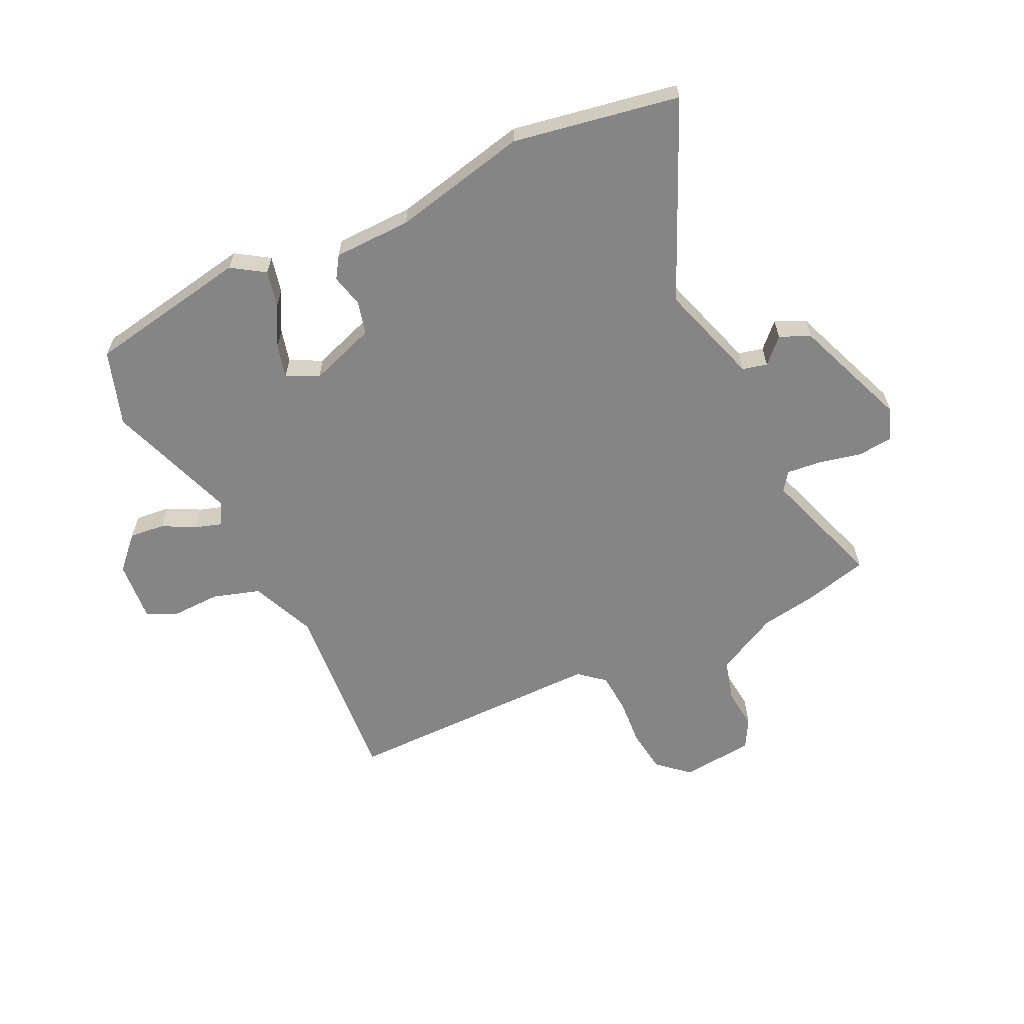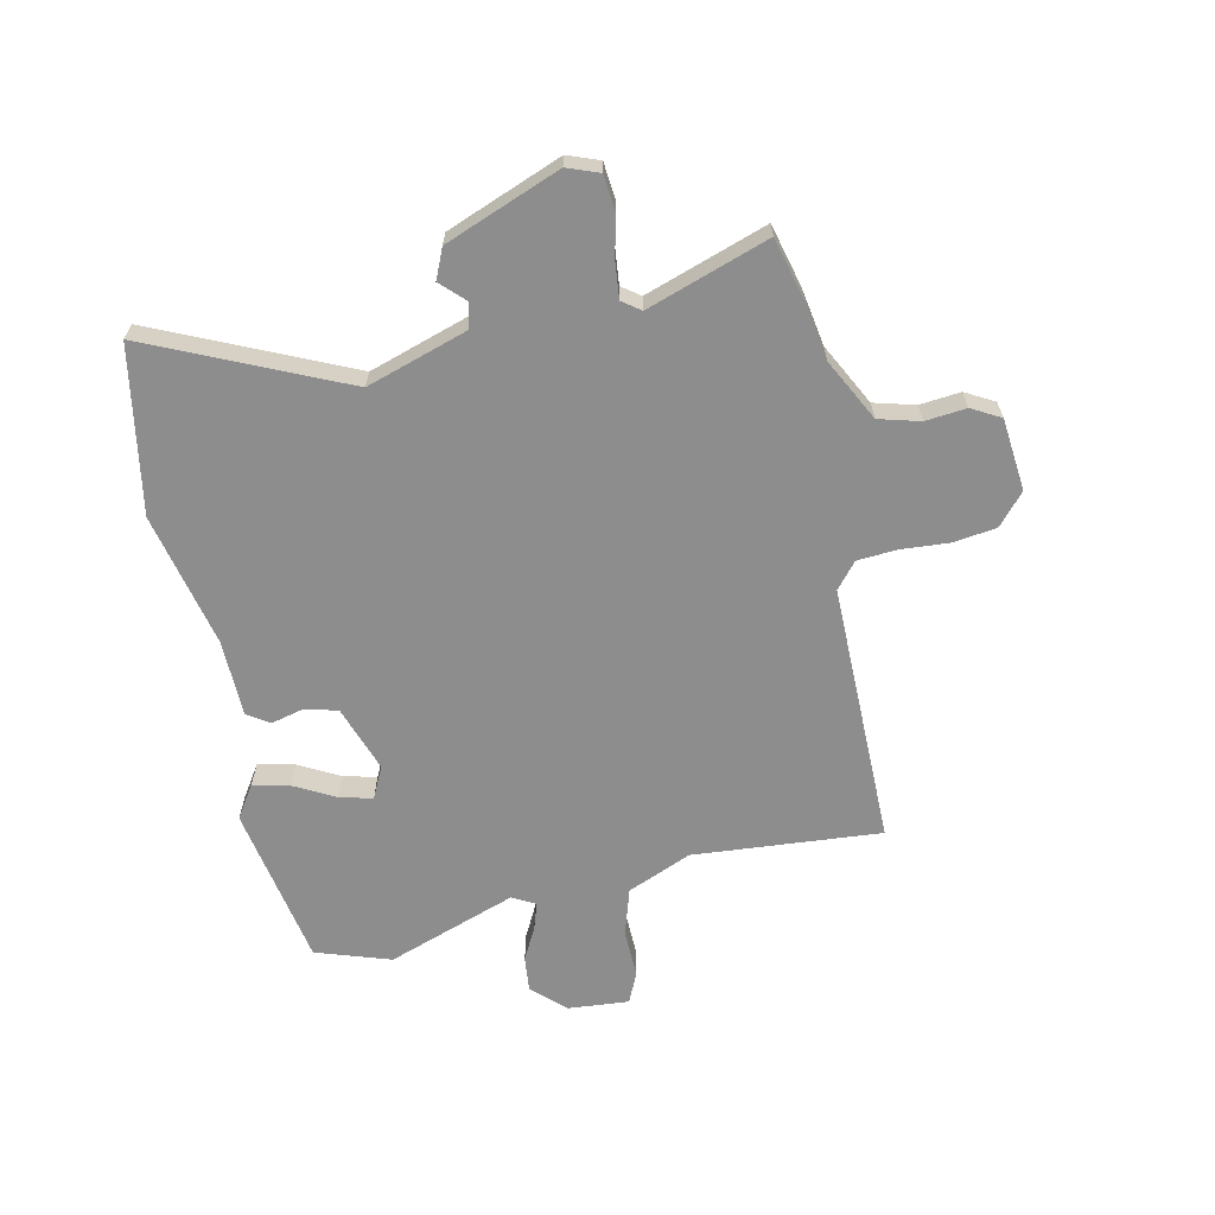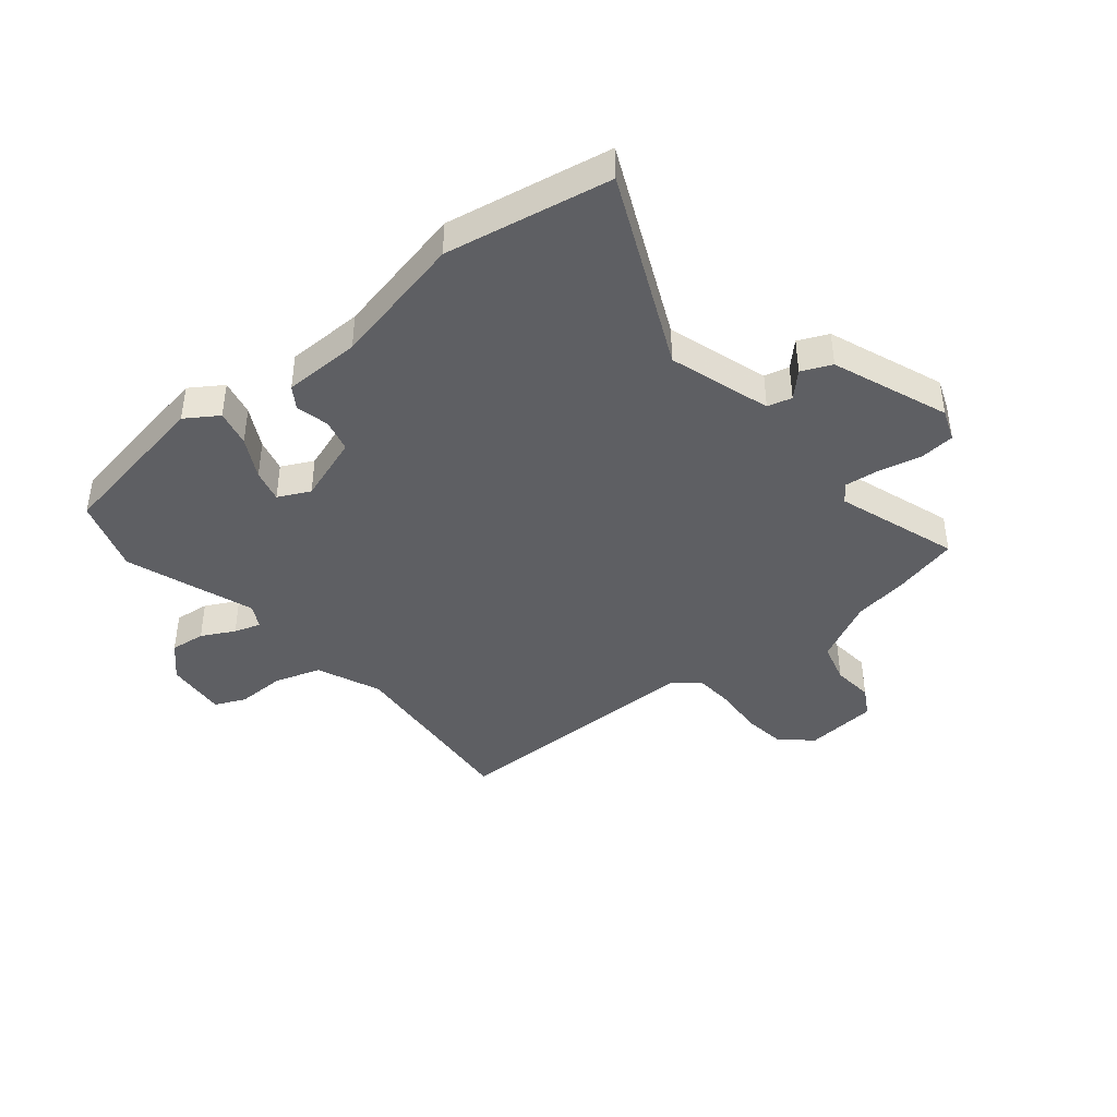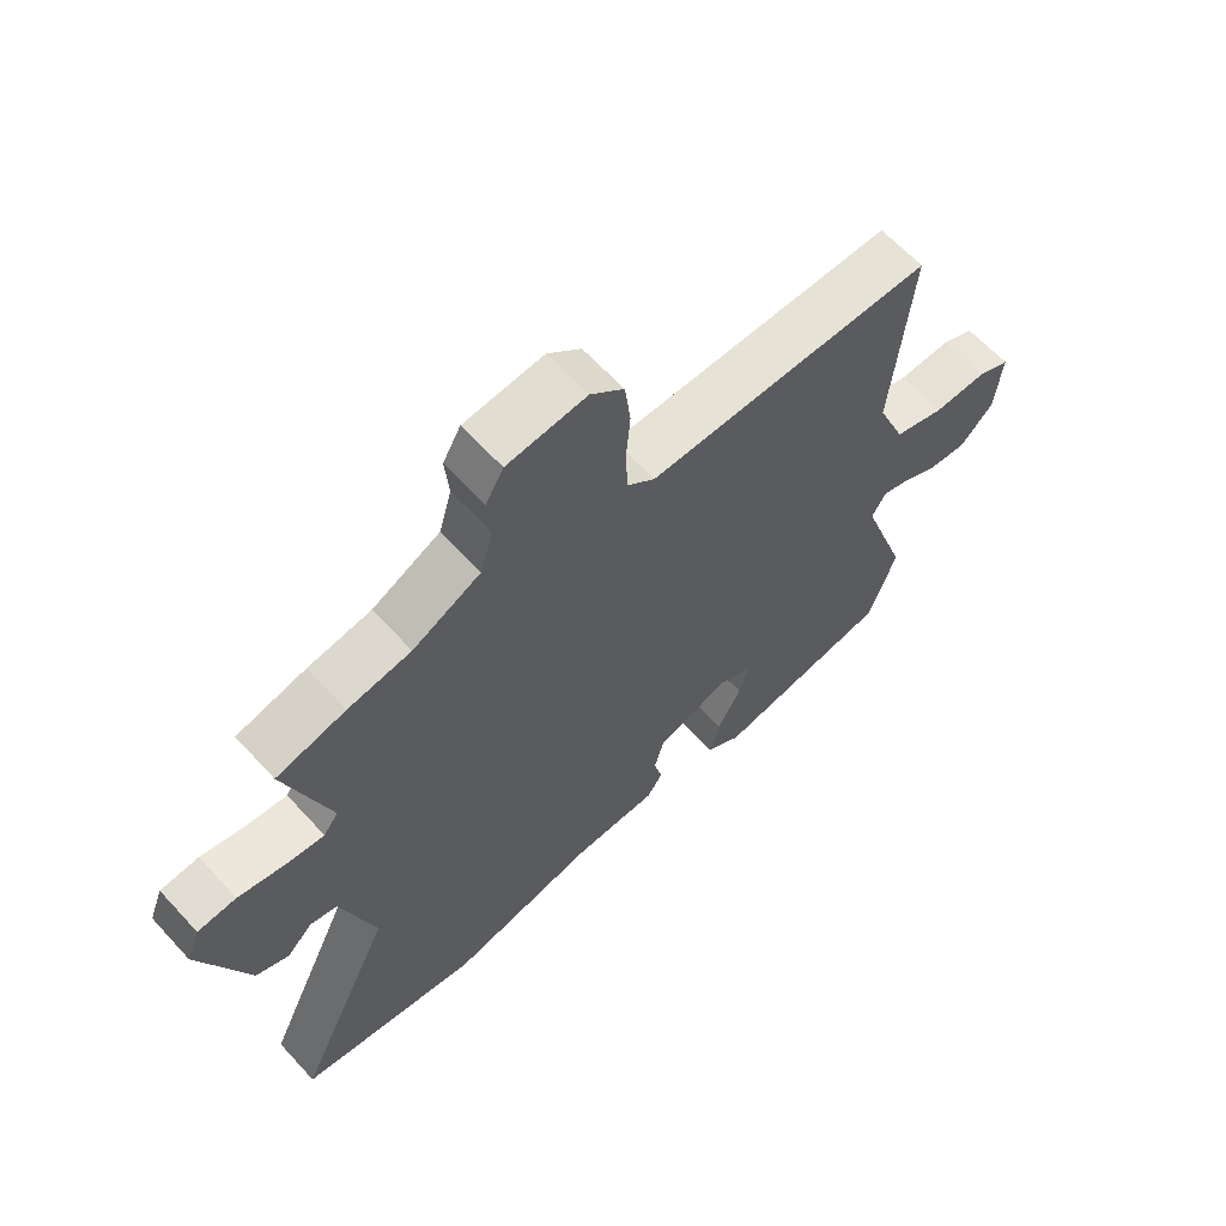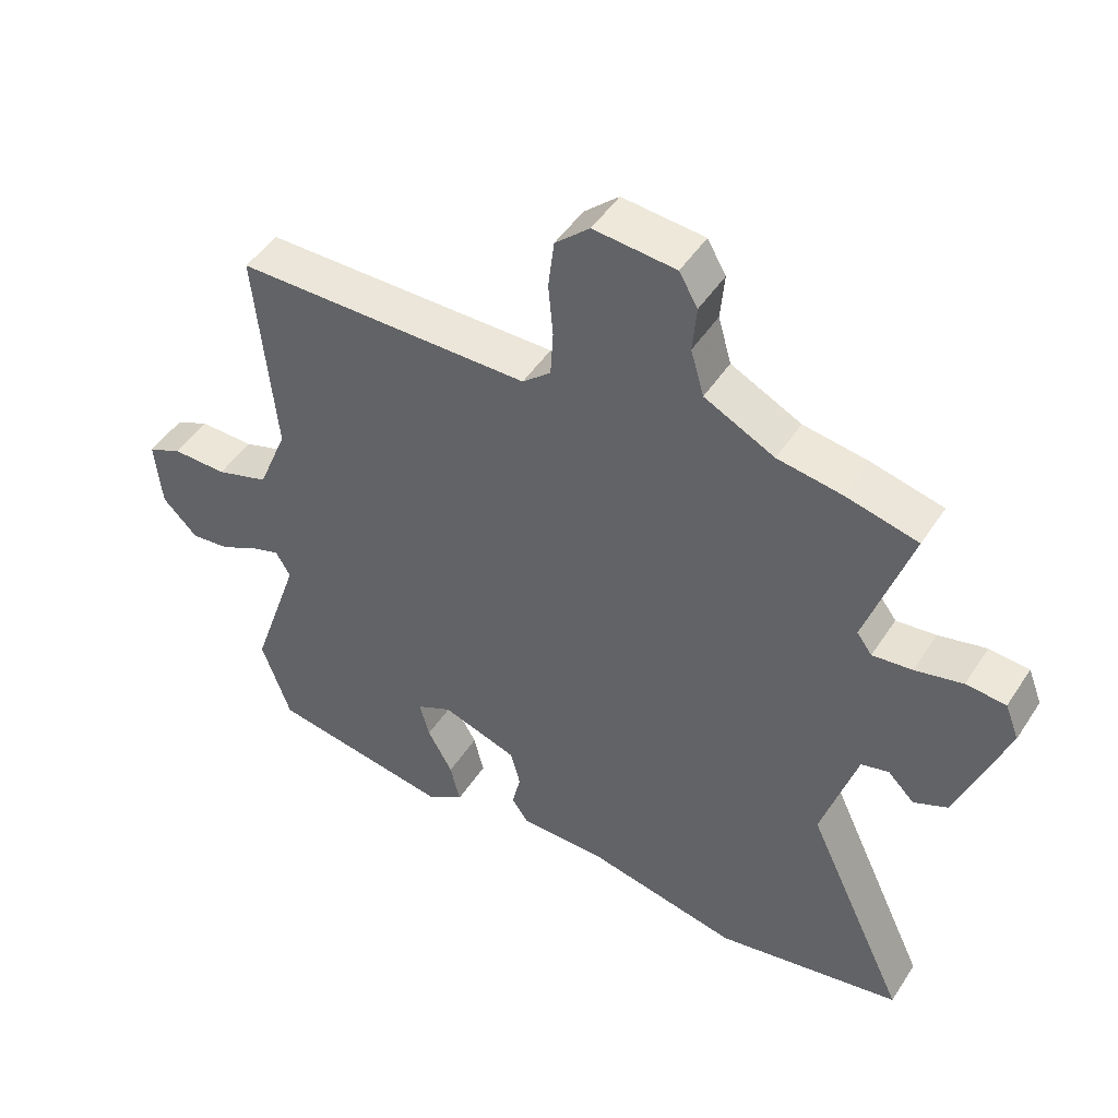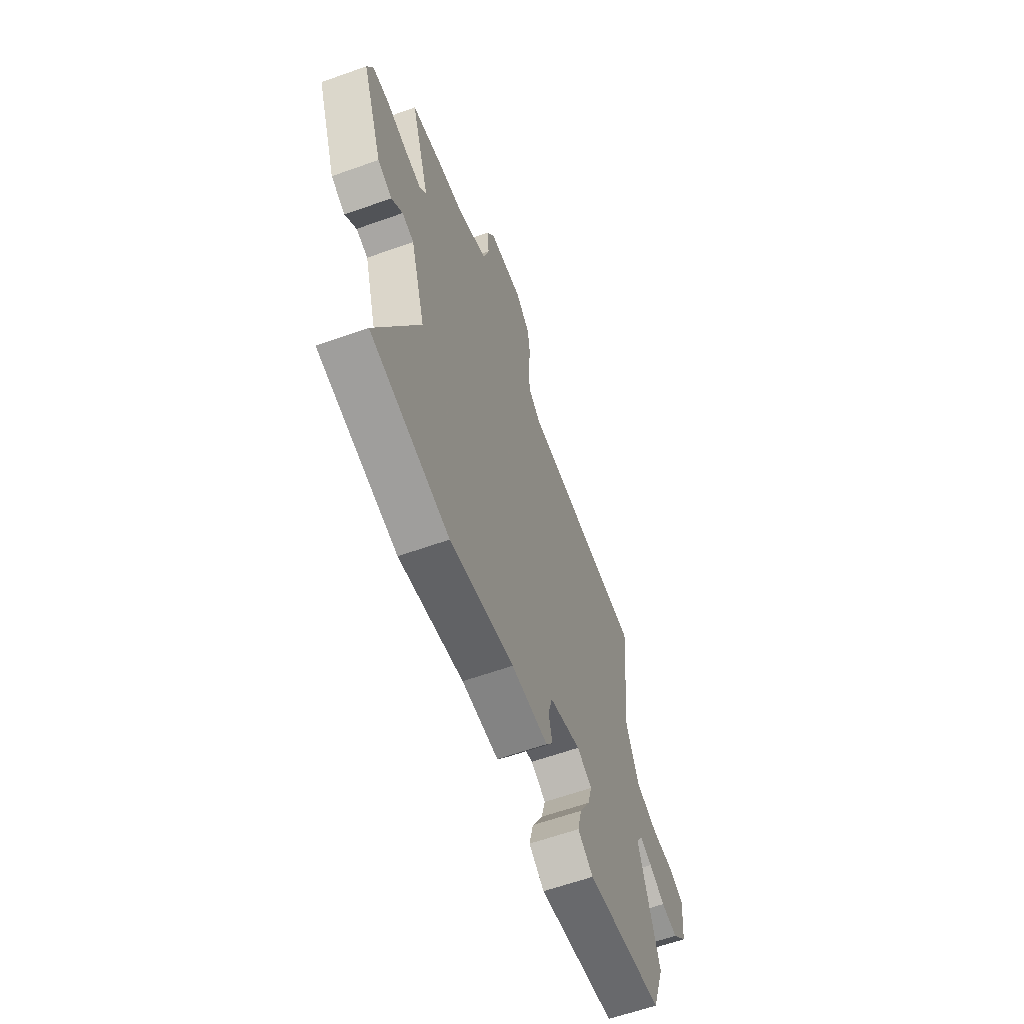
<metadata>
{"format":"obj","ext":"obj","renderer":"f3d","projection":"perspective","resolution":1024,"background":"white","views":[{"elev":-61.9,"azim":-153.8,"up":"+Y"},{"elev":-64.6,"azim":-77.1,"up":"+Y"},{"elev":-41.9,"azim":-140.1,"up":"+Y"},{"elev":63.4,"azim":-42.5,"up":"+Z"},{"elev":47.6,"azim":-148.5,"up":"+Z"},{"elev":-61.4,"azim":-70.0,"up":"+Z"}]}
</metadata>
<code>
v 0.543 0.07 -0.376
v 0.499 0.07 -0.503
v 0.222 0.07 -0.549
v 0.167 0.07 -0.512
v 0.182 0.07 -0.45
v 0.22 0.07 -0.381
v 0.235 0.07 -0.325
v 0.181 0.07 -0.298
v 0.067 0.07 -0.336
v 0.052 0.07 -0.392
v 0.065 0.07 -0.448
v 0.04 0.07 -0.485
v -0.092 0.07 -0.486
v -0.322 0.07 -0.534
v -0.604 0.07 -0.48
v -0.451 0.07 -0.151
v -0.504 0.07 0.023
v -0.546 0.07 0.034
v -0.586 0.07 -0.006
v -0.637 0.07 0.017
v -0.711 0.07 0.215
v -0.69 0.07 0.269
v -0.63 0.07 0.274
v -0.558 0.07 0.257
v -0.498 0.07 0.25
v -0.475 0.07 0.281
v -0.543 0.07 0.49
v -0.435 0.07 0.516
v -0.337 0.07 0.531
v -0.231 0.07 0.584
v -0.211 0.07 0.654
v -0.217 0.07 0.724
v -0.189 0.07 0.773
v -0.065 0.07 0.784
v -0.013 0.07 0.737
v -0.004 0.07 0.663
v -0.011 0.07 0.582
v -0.007 0.07 0.513
v 0.036 0.07 0.476
v 0.484 0.07 0.472
v 0.454 0.07 0.151
v 0.499 0.07 0.041
v 0.579 0.07 0.015
v 0.662 0.07 0.016
v 0.714 0.07 -0.008
v 0.704 0.07 -0.113
v 0.651 0.07 -0.167
v 0.591 0.07 -0.16
v 0.535 0.07 -0.13
v 0.49 0.07 -0.115
v 0.468 0.07 -0.154
v 0.543 0 -0.376
v 0.499 0 -0.503
v 0.222 0 -0.549
v 0.167 0 -0.512
v 0.182 0 -0.45
v 0.22 0 -0.381
v 0.235 0 -0.325
v 0.181 0 -0.298
v 0.067 0 -0.336
v 0.052 0 -0.392
v 0.065 0 -0.448
v 0.04 0 -0.485
v -0.092 0 -0.486
v -0.322 0 -0.534
v -0.604 0 -0.48
v -0.451 0 -0.151
v -0.504 0 0.023
v -0.546 0 0.034
v -0.586 0 -0.006
v -0.637 0 0.017
v -0.711 0 0.215
v -0.69 0 0.269
v -0.63 0 0.274
v -0.558 0 0.257
v -0.498 0 0.25
v -0.475 0 0.281
v -0.543 0 0.49
v -0.435 0 0.516
v -0.337 0 0.531
v -0.231 0 0.584
v -0.211 0 0.654
v -0.217 0 0.724
v -0.189 0 0.773
v -0.065 0 0.784
v -0.013 0 0.737
v -0.004 0 0.663
v -0.011 0 0.582
v -0.007 0 0.513
v 0.036 0 0.476
v 0.484 0 0.472
v 0.454 0 0.151
v 0.499 0 0.041
v 0.579 0 0.015
v 0.662 0 0.016
v 0.714 0 -0.008
v 0.704 0 -0.113
v 0.651 0 -0.167
v 0.591 0 -0.16
v 0.535 0 -0.13
v 0.49 0 -0.115
v 0.468 0 -0.154
f 46 47 48 49
f 46 49 50
f 43 44 45 46
f 42 43 46 50
f 41 42 50 51
f 39 40 41
f 34 35 36 37
f 34 37 38
f 31 32 33 34
f 30 31 34 38
f 29 30 38 39
f 26 27 28 29
f 21 22 23 24
f 21 24 25
f 18 19 20 21
f 17 18 21 25
f 16 17 25 26
f 13 14 15 16
f 10 11 12 13
f 9 10 13 16
f 8 9 16 26
f 3 4 5 6
f 3 6 7
f 51 1 2 3
f 51 3 7
f 29 39 41 51
f 26 29 51
f 7 8 26 51
f 100 99 98 97
f 101 100 97
f 97 96 95 94
f 101 97 94 93
f 102 101 93 92
f 92 91 90
f 88 87 86 85
f 89 88 85
f 85 84 83 82
f 89 85 82 81
f 90 89 81 80
f 80 79 78 77
f 75 74 73 72
f 76 75 72
f 72 71 70 69
f 76 72 69 68
f 77 76 68 67
f 67 66 65 64
f 64 63 62 61
f 67 64 61 60
f 77 67 60 59
f 57 56 55 54
f 58 57 54
f 54 53 52 102
f 58 54 102
f 102 92 90 80
f 102 80 77
f 102 77 59 58
f 1 52 53 2
f 2 53 54 3
f 3 54 55 4
f 4 55 56 5
f 5 56 57 6
f 6 57 58 7
f 7 58 59 8
f 8 59 60 9
f 9 60 61 10
f 10 61 62 11
f 11 62 63 12
f 12 63 64 13
f 13 64 65 14
f 14 65 66 15
f 15 66 67 16
f 16 67 68 17
f 17 68 69 18
f 18 69 70 19
f 19 70 71 20
f 20 71 72 21
f 21 72 73 22
f 22 73 74 23
f 23 74 75 24
f 24 75 76 25
f 25 76 77 26
f 26 77 78 27
f 27 78 79 28
f 28 79 80 29
f 29 80 81 30
f 30 81 82 31
f 31 82 83 32
f 32 83 84 33
f 33 84 85 34
f 34 85 86 35
f 35 86 87 36
f 36 87 88 37
f 37 88 89 38
f 38 89 90 39
f 39 90 91 40
f 40 91 92 41
f 41 92 93 42
f 42 93 94 43
f 43 94 95 44
f 44 95 96 45
f 45 96 97 46
f 46 97 98 47
f 47 98 99 48
f 48 99 100 49
f 49 100 101 50
f 50 101 102 51
f 51 102 52 1

</code>
